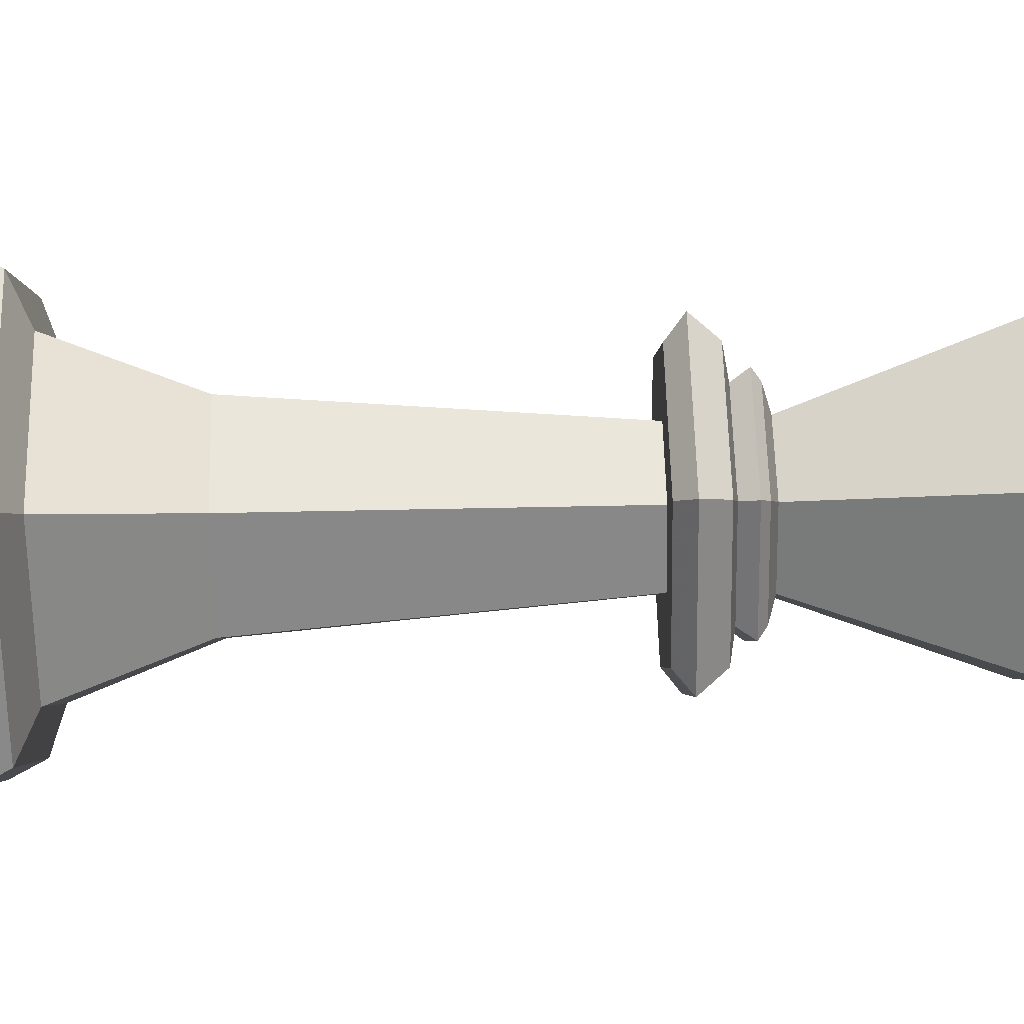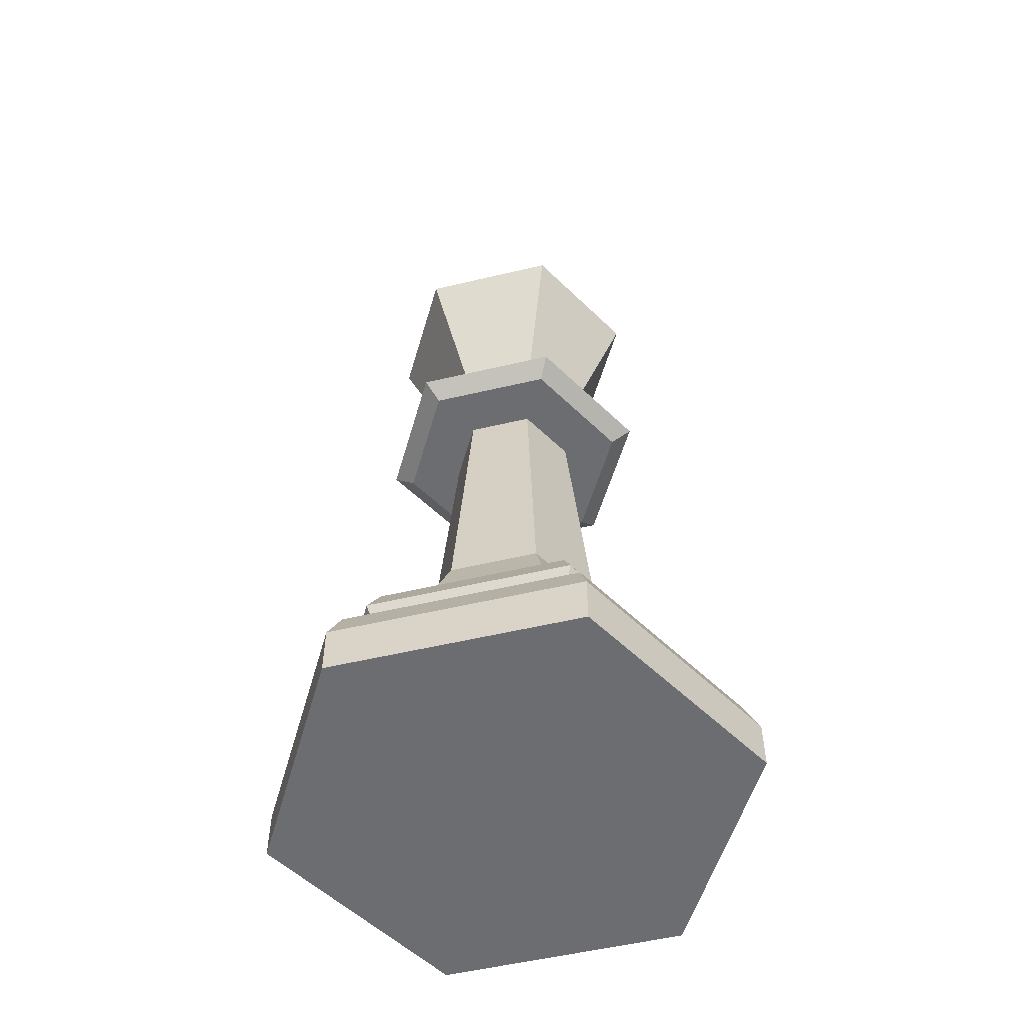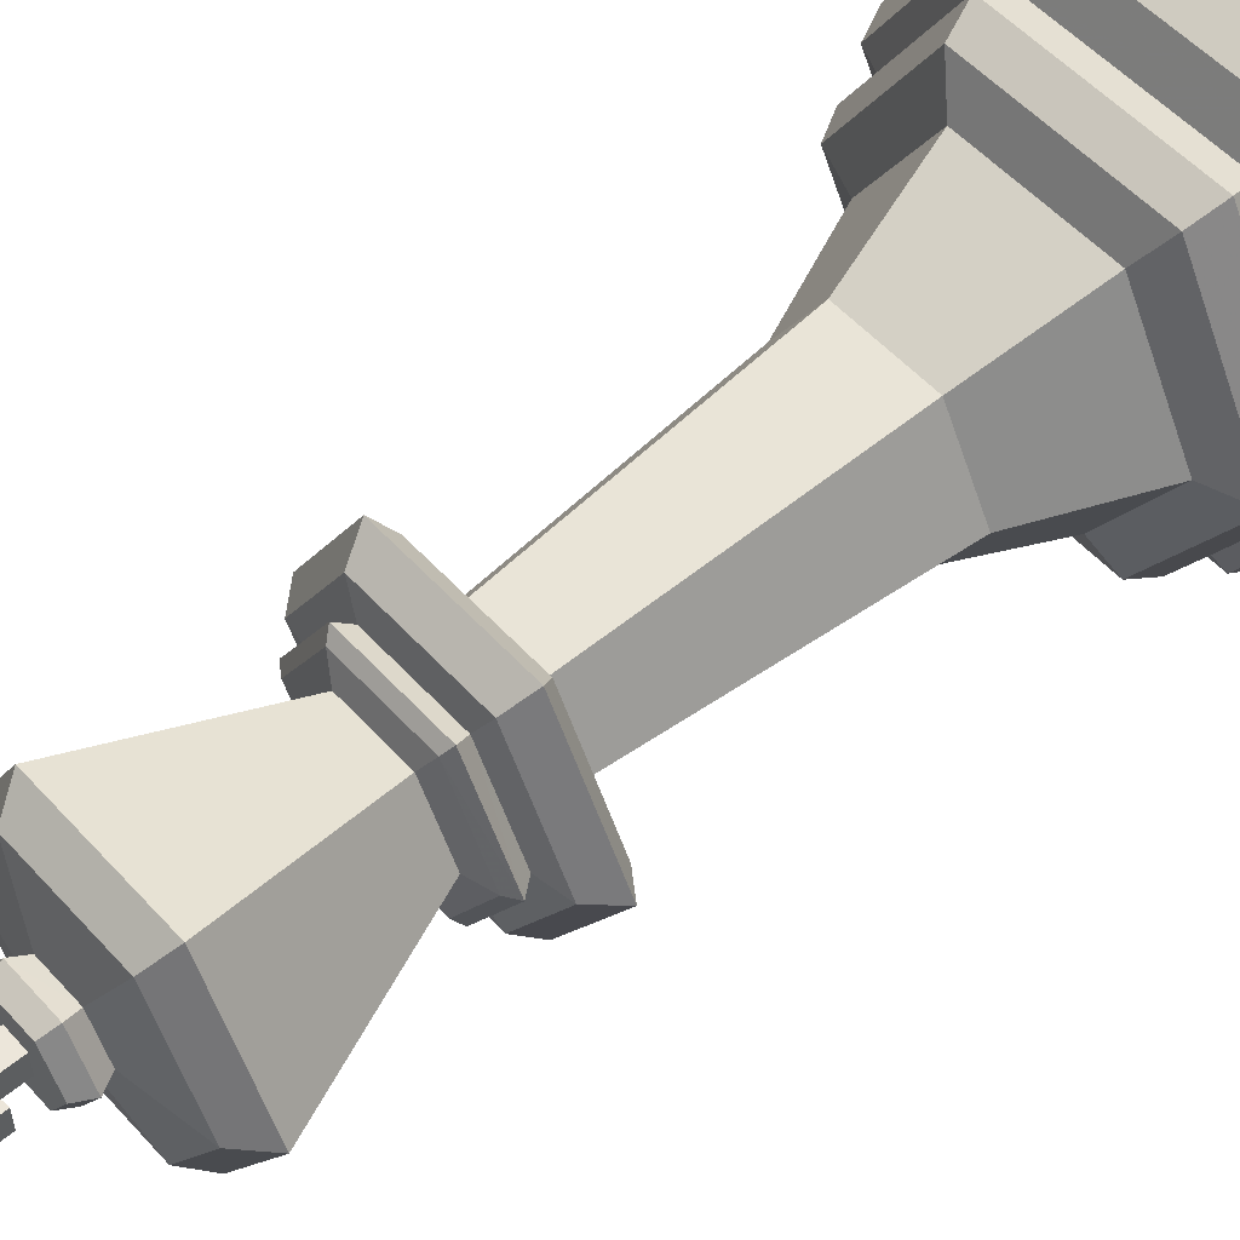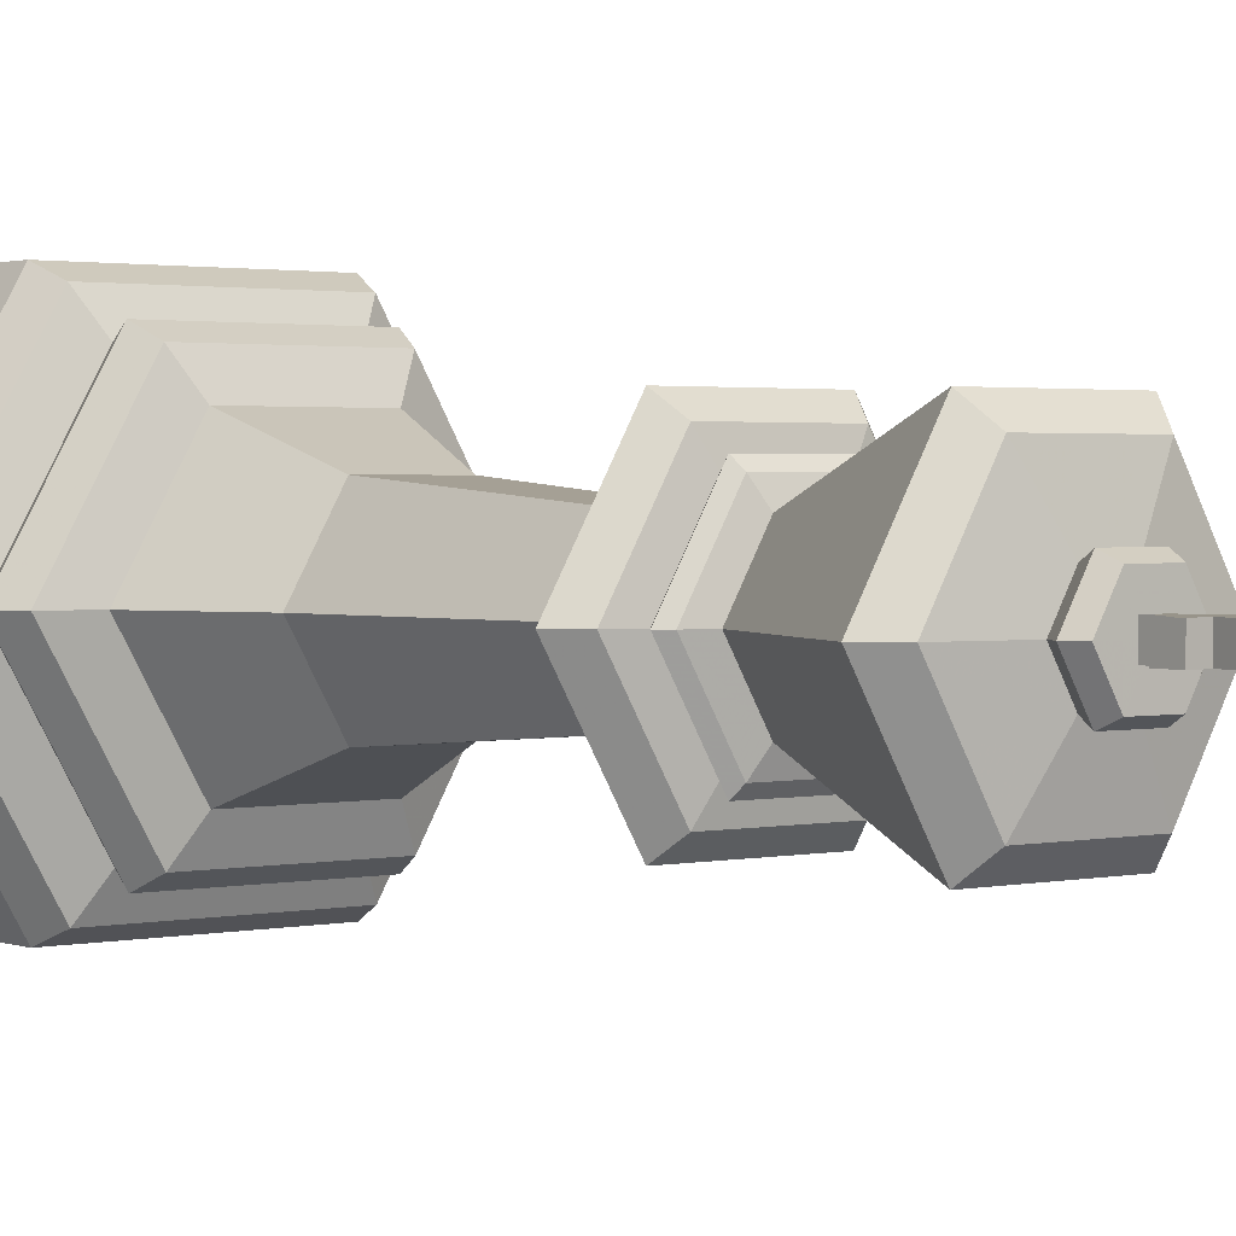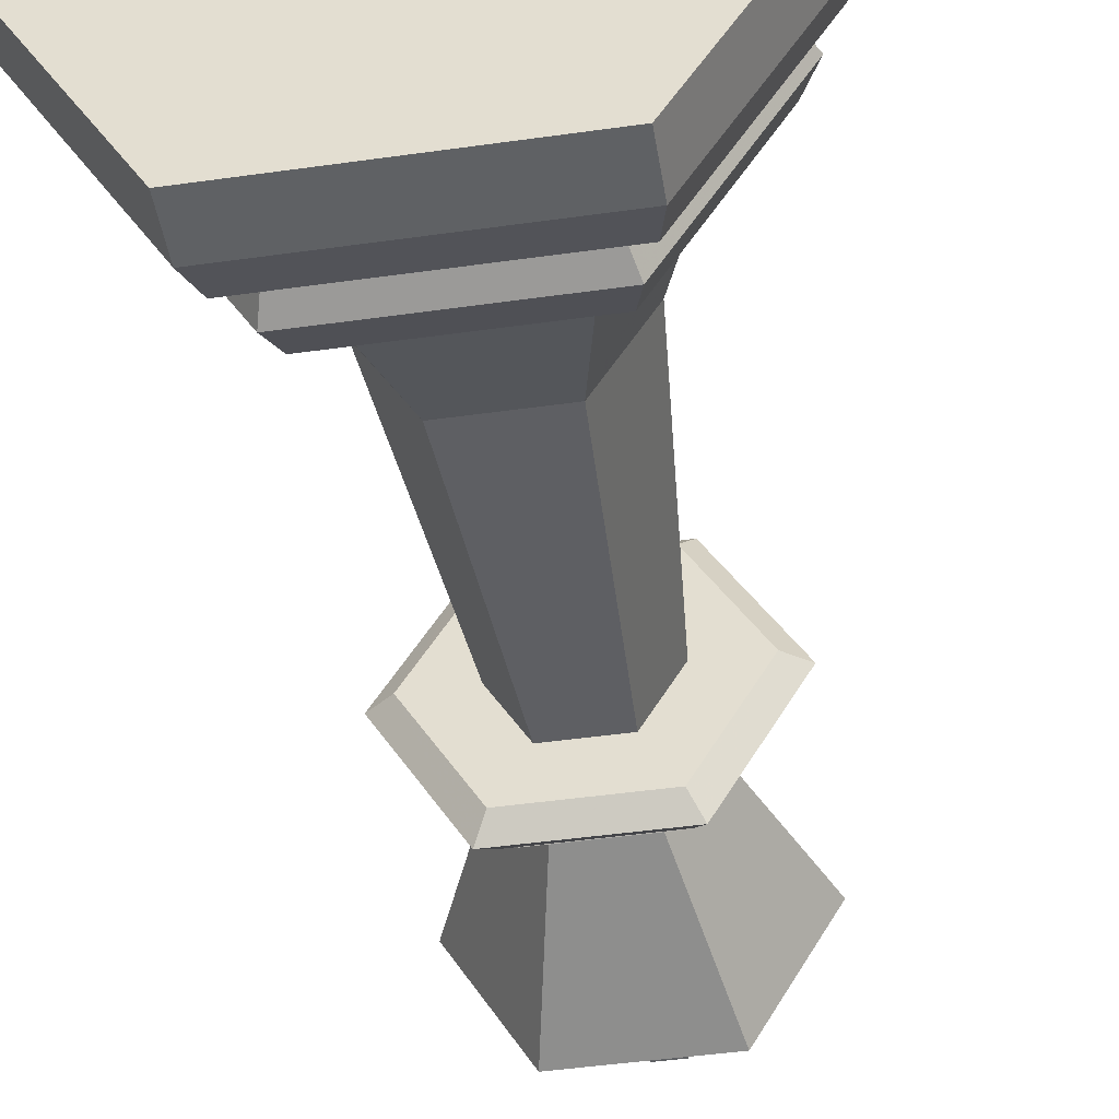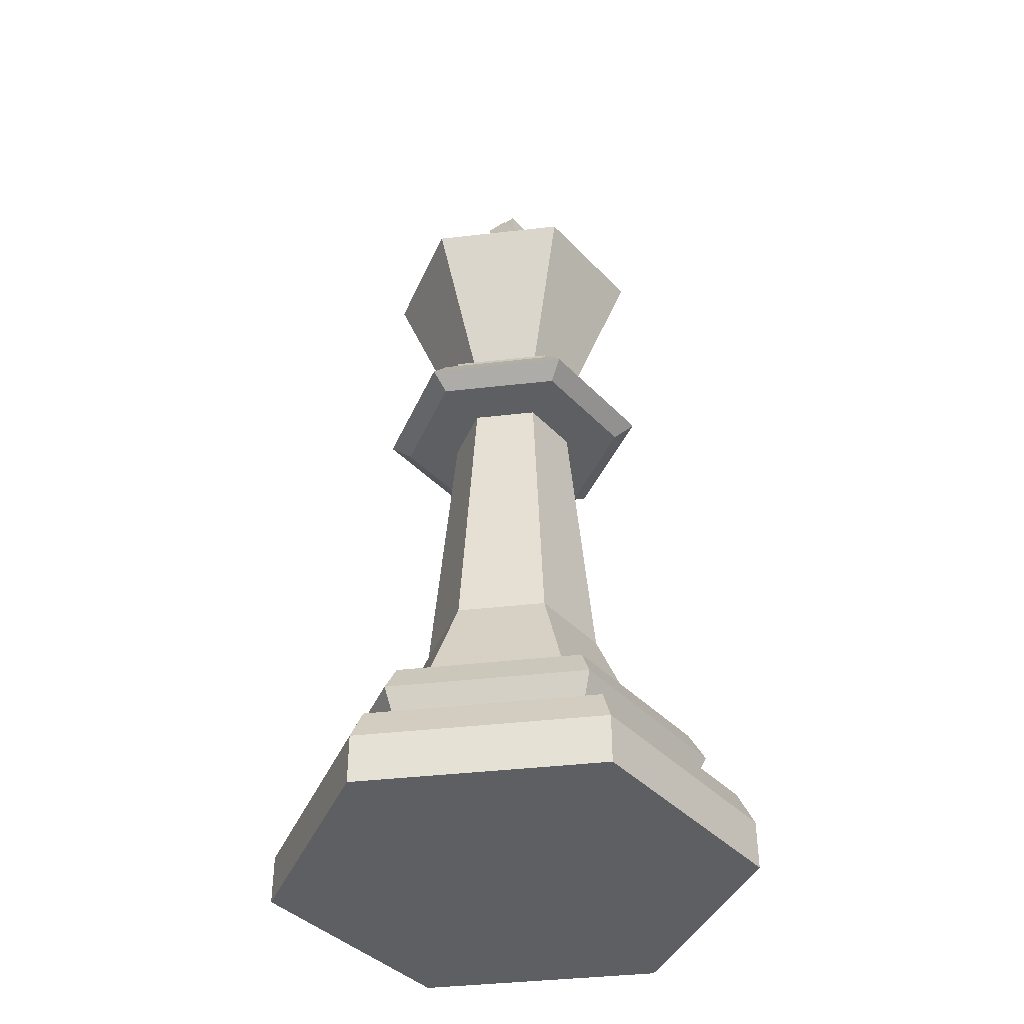
<metadata>
{"format":"obj","ext":"obj","renderer":"f3d","projection":"perspective","resolution":1024,"background":"white","views":[{"elev":57.8,"azim":88.5,"up":"+Z"},{"elev":-54.0,"azim":-45.9,"up":"+Y"},{"elev":54.5,"azim":-131.3,"up":"+Z"},{"elev":1.8,"azim":141.7,"up":"+Z"},{"elev":-45.9,"azim":9.2,"up":"+Z"},{"elev":-39.6,"azim":128.2,"up":"+Y"}]}
</metadata>
<code>
v -0.001015 0.08346 0.001127
v -0.00126 0.09026 0.001127
v -0.001015 0.08346 -0.001127
v -0.00126 0.09026 -0.001127
v 0.00103 0.08346 0.001127
v 0.001274 0.09026 0.001127
v 0.00103 0.08346 -0.001127
v 0.001274 0.09026 -0.001127
v -0.001015 0.08618 0.001127
v -0.001015 0.08805 0.001127
v -0.001015 0.08805 -0.001127
v -0.001015 0.08618 -0.001127
v 0.00103 0.08805 -0.001127
v 0.00103 0.08618 -0.001127
v 0.00103 0.08805 0.001127
v 0.00103 0.08618 0.001127
v -0.002848 0.08602 0.001127
v -0.002848 0.08821 0.001127
v -0.002848 0.08821 -0.001127
v -0.002848 0.08602 -0.001127
v 0.002862 0.08821 -0.001127
v 0.002862 0.08602 -0.001127
v 0.002862 0.08821 0.001127
v 0.002862 0.08602 0.001127
v 0.0115 0 -0.01992
v 0.003062 0.0545 -0.005303
v -0.0115 0 -0.01992
v -0.003062 0.0545 -0.005303
v 0.0115 0.004729 -0.01992
v -0.0115 0.004729 -0.01992
v 0.01072 0.007874 -0.01858
v -0.01072 0.007874 -0.01858
v 0.009419 0.01217 -0.01631
v -0.009419 0.01217 -0.01631
v 0.008641 0.01488 -0.01497
v -0.008641 0.01488 -0.01497
v 0.00658 0.01636 -0.0114
v -0.00658 0.01636 -0.0114
v 0.008709 0.009467 -0.01508
v -0.008709 0.009467 -0.01508
v 0.005749 0.05809 -0.009958
v -0.005749 0.05809 -0.009958
v 0.006763 0.05591 -0.01171
v 0.005739 0.0545 -0.009941
v -0.006763 0.05591 -0.01171
v -0.005739 0.0545 -0.009941
v 0.00431 0.02684 -0.007466
v -0.00431 0.02684 -0.007466
v 0.003193 0.06124 -0.00553
v -0.003192 0.06124 -0.00553
v 0.004328 0.05859 -0.007496
v -0.004327 0.05859 -0.007496
v 0.004331 0.06058 -0.007503
v -0.004333 0.06058 -0.007503
v 0.004848 0.05989 -0.008398
v -0.004849 0.05989 -0.008398
v -0.0053 0.07959 -0.009174
v 0.005293 0.07959 -0.009174
v -0.006498 0.07731 -0.01125
v 0.006489 0.07731 -0.01125
v -0.001951 0.08075 -0.003381
v 0.001953 0.08075 -0.003381
v -0.001951 0.08359 -0.003381
v 0.001953 0.08359 -0.003381
v 0.002354 0.08217 -0.004078
v -0.002354 0.08217 -0.004077
v 0.0115 0 0.01992
v 0.003062 0.0545 0.005303
v -0.0115 0 0.01992
v -0.003062 0.0545 0.005303
v 0.0115 0.004729 0.01992
v -0.0115 0.004729 0.01992
v 0.01072 0.007874 0.01858
v -0.01072 0.007874 0.01858
v 0.009419 0.01217 0.01631
v -0.009419 0.01217 0.01631
v 0.008641 0.01488 0.01497
v -0.008641 0.01488 0.01497
v 0.00658 0.01636 0.0114
v -0.00658 0.01636 0.0114
v 0.008709 0.009467 0.01508
v -0.008709 0.009467 0.01508
v 0.005749 0.05809 0.009958
v -0.005749 0.05809 0.009958
v 0.006763 0.05591 0.01171
v 0.005739 0.0545 0.009941
v -0.006763 0.05591 0.01171
v -0.005739 0.0545 0.009941
v 0.00431 0.02684 0.007466
v -0.00431 0.02684 0.007466
v 0.003193 0.06124 0.00553
v -0.003192 0.06124 0.00553
v 0.004328 0.05859 0.007496
v -0.004327 0.05859 0.007496
v 0.004331 0.06058 0.007503
v -0.004333 0.06058 0.007503
v 0.004848 0.05989 0.008398
v -0.004849 0.05989 0.008398
v -0.0053 0.07959 0.009174
v 0.005293 0.07959 0.009174
v -0.006498 0.07731 0.01125
v 0.006489 0.07731 0.01125
v -0.023 0 0
v -0.006124 0.0545 0
v 0.023 0 0
v 0.006124 0.0545 0
v -0.023 0.004729 0
v 0.023 0.004729 0
v -0.02145 0.007874 0
v 0.02145 0.007874 0
v -0.01884 0.01217 0
v 0.01884 0.01217 0
v -0.01728 0.01488 0
v 0.01728 0.01488 0
v -0.01316 0.01636 0
v 0.01316 0.01636 0
v 0.01742 0.009467 0
v -0.01742 0.009467 0
v -0.0115 0.05809 0
v 0.0115 0.05809 0
v -0.006362 0.06125 0
v -0.01148 0.0545 0
v -0.01353 0.05591 0
v 0.01353 0.05591 0
v 0.01148 0.0545 0
v -0.00862 0.02684 0
v 0.00862 0.02684 0
v 0.006386 0.06124 0
v 0 0 0
v -0.008642 0.05859 0
v 0.008656 0.05859 0
v -0.008633 0.06058 0
v 0.008662 0.06058 0
v -0.009674 0.05989 0
v 0.009696 0.05989 0
v -0.01056 0.07959 0
v 0.01059 0.07959 0
v 0.01298 0.0773 0
v -0.01294 0.07731 0
v -0.001951 0.08075 0.003381
v 0.001953 0.08075 0.003381
v -0.003889 0.08075 0
v 0.003905 0.08075 0
v -0.001951 0.08359 0.003381
v 0.001953 0.08359 0.003381
v -0.003889 0.08359 0
v 0.003905 0.08359 0
v 0.004709 0.08217 0
v 0.002354 0.08217 0.004078
v -0.002354 0.08217 0.004077
v -0.004691 0.08217 0
v 8e-06 0.08359 0
f 2 11 10
f 4 13 11
f 8 15 13
f 6 10 15
f 4 6 8
f 16 1 5
f 15 9 16
f 7 16 5
f 12 19 11
f 12 7 3
f 11 14 12
f 9 3 1
f 9 20 12
f 21 24 22
f 18 20 17
f 10 17 9
f 14 24 16
f 11 18 10
f 15 21 13
f 16 23 15
f 13 22 14
f 47 106 127
f 48 26 47
f 126 28 48
f 103 30 27
f 27 29 25
f 25 108 105
f 107 32 30
f 30 31 29
f 29 110 108
f 118 34 40
f 40 33 39
f 39 112 117
f 34 113 36
f 34 35 33
f 112 35 114
f 36 115 38
f 36 37 35
f 35 116 114
f 31 117 110
f 32 39 31
f 32 118 40
f 46 26 28
f 42 43 45
f 43 120 124
f 49 133 53
f 122 28 104
f 44 106 26
f 119 45 123
f 50 53 54
f 132 50 54
f 43 125 44
f 46 43 44
f 122 45 46
f 115 48 38
f 37 48 47
f 116 47 127
f 103 27 129
f 27 25 129
f 105 129 25
f 119 52 42
f 52 41 42
f 51 120 41
f 134 54 56
f 56 53 55
f 55 133 135
f 51 135 131
f 52 55 51
f 134 52 130
f 139 57 59
f 60 57 58
f 138 58 137
f 49 138 128
f 50 60 49
f 50 139 59
f 58 61 62
f 137 62 143
f 136 61 57
f 148 64 147
f 151 63 66
f 65 63 64
f 61 65 62
f 61 151 66
f 62 148 143
f 63 146 152
f 64 63 152
f 147 64 152
f 127 68 89
f 68 90 89
f 70 126 90
f 72 103 69
f 71 69 67
f 108 67 105
f 74 107 72
f 73 72 71
f 110 71 108
f 82 111 118
f 75 82 81
f 112 81 117
f 76 113 111
f 77 76 75
f 112 77 75
f 80 113 78
f 79 78 77
f 114 79 77
f 117 73 110
f 81 74 73
f 82 109 74
f 68 88 70
f 85 84 87
f 85 120 83
f 133 91 95
f 70 122 104
f 106 86 68
f 123 84 119
f 95 92 96
f 132 92 121
f 125 85 86
f 88 85 87
f 122 87 123
f 90 115 80
f 89 80 79
f 127 79 116
f 103 129 69
f 69 129 67
f 105 67 129
f 119 94 130
f 83 94 84
f 120 93 83
f 134 96 132
f 98 95 96
f 97 133 95
f 93 135 97
f 94 97 98
f 94 134 130
f 99 139 101
f 102 99 101
f 138 100 102
f 138 91 128
f 102 92 91
f 92 139 121
f 100 140 99
f 137 141 100
f 140 136 99
f 148 145 149
f 144 151 150
f 149 144 150
f 149 140 141
f 140 151 142
f 148 141 143
f 144 152 146
f 145 152 144
f 147 152 145
f 2 4 11
f 4 8 13
f 8 6 15
f 6 2 10
f 4 2 6
f 16 9 1
f 15 10 9
f 7 14 16
f 12 20 19
f 12 14 7
f 11 13 14
f 9 12 3
f 9 17 20
f 21 23 24
f 18 19 20
f 10 18 17
f 14 22 24
f 11 19 18
f 15 23 21
f 16 24 23
f 13 21 22
f 47 26 106
f 48 28 26
f 126 104 28
f 103 107 30
f 27 30 29
f 25 29 108
f 107 109 32
f 30 32 31
f 29 31 110
f 118 111 34
f 40 34 33
f 39 33 112
f 34 111 113
f 34 36 35
f 112 33 35
f 36 113 115
f 36 38 37
f 35 37 116
f 31 39 117
f 32 40 39
f 32 109 118
f 46 44 26
f 42 41 43
f 43 41 120
f 49 128 133
f 122 46 28
f 44 125 106
f 119 42 45
f 50 49 53
f 132 121 50
f 43 124 125
f 46 45 43
f 122 123 45
f 115 126 48
f 37 38 48
f 116 37 47
f 119 130 52
f 52 51 41
f 51 131 120
f 134 132 54
f 56 54 53
f 55 53 133
f 51 55 135
f 52 56 55
f 134 56 52
f 139 136 57
f 60 59 57
f 138 60 58
f 49 60 138
f 50 59 60
f 50 121 139
f 58 57 61
f 137 58 62
f 136 142 61
f 148 65 64
f 151 146 63
f 65 66 63
f 61 66 65
f 61 142 151
f 62 65 148
f 127 106 68
f 68 70 90
f 70 104 126
f 72 107 103
f 71 72 69
f 108 71 67
f 74 109 107
f 73 74 72
f 110 73 71
f 82 76 111
f 75 76 82
f 112 75 81
f 76 78 113
f 77 78 76
f 112 114 77
f 80 115 113
f 79 80 78
f 114 116 79
f 117 81 73
f 81 82 74
f 82 118 109
f 68 86 88
f 85 83 84
f 85 124 120
f 133 128 91
f 70 88 122
f 106 125 86
f 123 87 84
f 95 91 92
f 132 96 92
f 125 124 85
f 88 86 85
f 122 88 87
f 90 126 115
f 89 90 80
f 127 89 79
f 119 84 94
f 83 93 94
f 120 131 93
f 134 98 96
f 98 97 95
f 97 135 133
f 93 131 135
f 94 93 97
f 94 98 134
f 99 136 139
f 102 100 99
f 138 137 100
f 138 102 91
f 102 101 92
f 92 101 139
f 100 141 140
f 137 143 141
f 140 142 136
f 148 147 145
f 144 146 151
f 149 145 144
f 149 150 140
f 140 150 151
f 148 149 141

</code>
